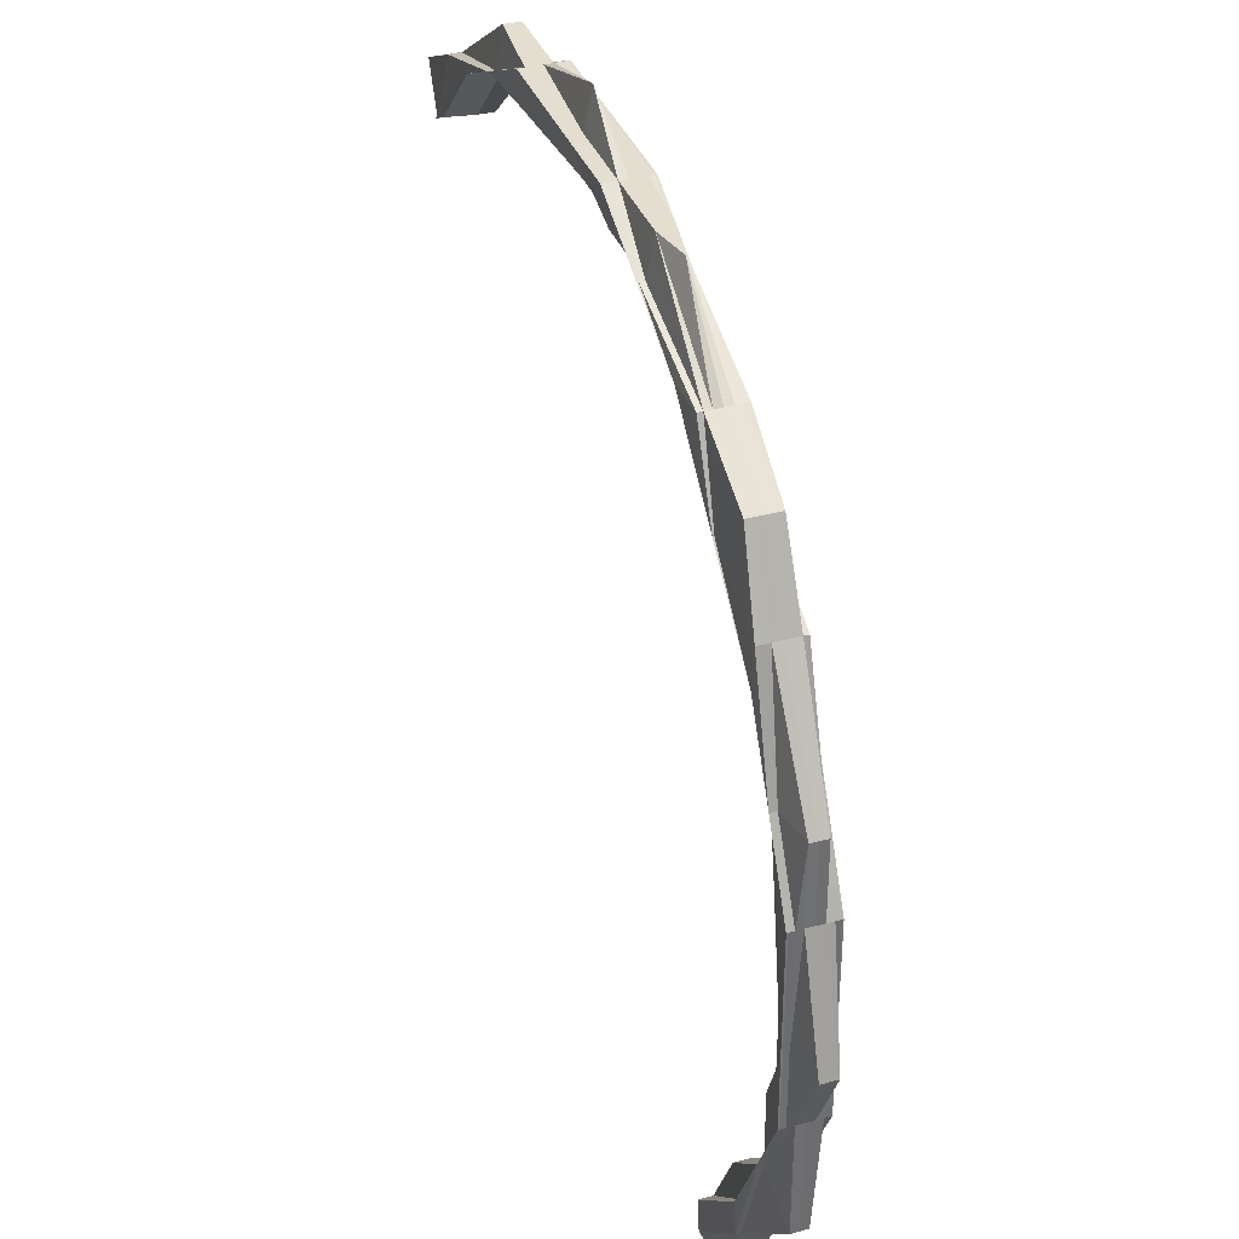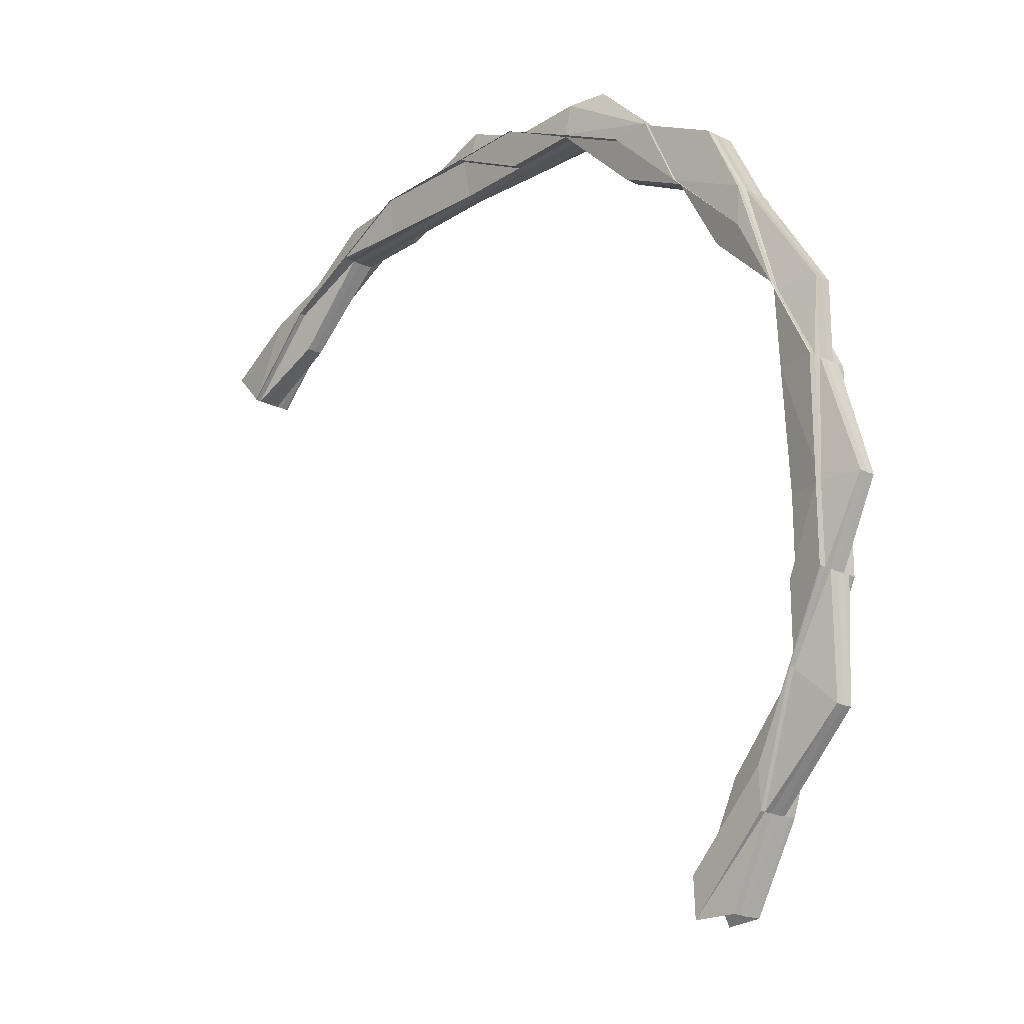
<metadata>
{"format":"obj","ext":"obj","renderer":"f3d","projection":"perspective","resolution":1024,"background":"white","views":[{"elev":36.5,"azim":70.5,"up":"+Y"},{"elev":-21.8,"azim":48.6,"up":"+Y"}]}
</metadata>
<code>
o 4496
v 2164 1868 10.68
v 2164 1868 10.68
v 2164 1868 10.68
v 2164 1868 10.68
v 2164 1868 10.68
v 2164 1868 10.68
v 2164 1868 10.68
v 2164 1868 10.68
v 2164 1868 10.68
v 2164 1868 10.68
v 2164 1868 10.68
v 2164 1868 10.69
v 2164 1868 10.69
v 2164 1868 10.69
v 2164 1868 10.68
v 2164 1868 10.69
v 2164 1868 10.69
v 2164 1868 10.69
v 2164 1868 10.69
v 2164 1868 10.69
v 2164 1868 10.69
v 2164 1868 10.69
v 2164 1868 10.69
v 2164 1868 10.69
v 2164 1868 10.69
v 2164 1868 10.69
v 2164 1868 10.69
v 2164 1868 10.69
v 2164 1868 10.69
v 2164 1868 10.69
v 2164 1868 10.69
v 2164 1868 10.69
v 2164 1868 10.69
v 2164 1868 10.69
v 2164 1868 10.69
v 2164 1868 10.69
v 2164 1868 10.69
v 2164 1868 10.69
v 2164 1868 10.69
v 2164 1868 10.68
v 2164 1868 10.68
v 2164 1868 10.68
v 2164 1868 10.68
v 2164 1868 10.68
v 2164 1868 10.68
v 2164 1868 10.68
v 2164 1868 10.68
v 2164 1868 10.68
v 2164 1868 10.68
v 2164 1868 10.68
v 2164 1868 10.68
v 2164 1868 10.69
v 2164 1868 10.69
v 2164 1868 10.68
v 2164 1868 10.68
v 2164 1868 10.68
v 2164 1868 10.68
v 2164 1868 10.68
v 2164 1868 10.68
v 2164 1868 10.68
v 2164 1868 10.68
v 2164 1868 10.68
v 2164 1868 10.68
v 2164 1868 10.68
v 2164 1868 10.68
v 2164 1868 10.68
v 2164 1868 10.68
v 2164 1868 10.68
v 2164 1868 10.68
v 2164 1868 10.68
v 2164 1868 10.68
v 2164 1868 10.68
v 2164 1868 10.68
v 2164 1868 10.68
v 2164 1868 10.68
v 2164 1868 10.68
v 2164 1868 10.68
v 2164 1868 10.68
v 2164 1868 10.68
v 2164 1868 10.68
v 2164 1868 10.68
v 2164 1868 10.68
v 2164 1868 10.68
v 2164 1868 10.68
v 2164 1868 10.68
v 2164 1868 10.68
v 2164 1868 10.68
v 2164 1868 10.69
v 2164 1868 10.69
v 2164 1868 10.69
v 2164 1868 10.69
v 2164 1868 10.69
v 2164 1868 10.69
v 2164 1868 10.69
v 2164 1868 10.69
v 2164 1868 10.69
v 2164 1868 10.69
v 2164 1868 10.69
v 2164 1868 10.69
v 2164 1868 10.69
v 2164 1868 10.69
v 2164 1868 10.69
v 2164 1868 10.69
v 2164 1868 10.69
v 2164 1868 10.69
v 2164 1868 10.69
v 2164 1868 10.69
v 2164 1868 10.69
v 2164 1868 10.69
v 2164 1868 10.69
v 2164 1868 10.69
v 2164 1868 10.69
v 2164 1868 10.69
v 2164 1868 10.69
v 2164 1868 10.68
v 2164 1868 10.68
v 2164 1868 10.68
v 2164 1868 10.68
v 2164 1868 10.68
v 2164 1868 10.68
v 2164 1868 10.68
v 2164 1868 10.68
v 2164 1868 10.68
v 2164 1868 10.68
v 2164 1868 10.68
v 2164 1868 10.68
v 2164 1868 10.68
v 2164 1868 10.68
v 2164 1868 10.68
v 2164 1868 10.68
v 2164 1868 10.68
v 2164 1868 10.68
v 2164 1868 10.68
v 2164 1868 10.68
v 2164 1868 10.68
v 2164 1868 10.68
v 2164 1868 10.68
v 2164 1868 10.68
v 2164 1868 10.68
v 2164 1868 10.68
v 2164 1868 10.68
v 2164 1868 10.68
v 2164 1868 10.68
v 2164 1868 10.68
v 2164 1868 10.68
v 2164 1868 10.68
v 2164 1868 10.68
v 2164 1868 10.68
v 2164 1868 10.68
v 2164 1868 10.68
v 2164 1868 10.68
v 2164 1868 10.68
v 2164 1868 10.68
v 2164 1868 10.68
v 2164 1868 10.68
v 2164 1868 10.68
v 2164 1868 10.68
v 2164 1868 10.68
v 2164 1868 10.68
v 2164 1868 10.68
v 2164 1868 10.68
v 2164 1868 10.68
v 2164 1868 10.68
v 2164 1868 10.68
v 2164 1868 10.68
v 2164 1868 10.68
v 2164 1868 10.68
v 2164 1868 10.68
v 2164 1868 10.68
v 2164 1868 10.68
v 2164 1868 10.68
v 2164 1868 10.68
v 2164 1868 10.68
v 2164 1868 10.68
v 2164 1868 10.68
v 2164 1868 10.68
v 2164 1868 10.68
v 2164 1868 10.68
v 2164 1868 10.68
v 2164 1868 10.68
v 2164 1868 10.69
v 2164 1868 10.69
v 2164 1868 10.68
v 2164 1868 10.69
v 2164 1868 10.68
v 2164 1868 10.69
v 2164 1868 10.69
v 2164 1868 10.69
v 2164 1868 10.69
v 2164 1868 10.69
v 2164 1868 10.69
v 2164 1868 10.69
v 2164 1868 10.69
v 2164 1868 10.69
v 2164 1868 10.69
v 2164 1868 10.69
v 2164 1868 10.69
v 2164 1868 10.68
v 2164 1868 10.69
v 2164 1868 10.69
v 2164 1868 10.69
v 2164 1868 10.69
v 2164 1868 10.69
v 2164 1868 10.69
v 2164 1868 10.69
v 2164 1868 10.69
v 2164 1868 10.69
v 2164 1868 10.69
v 2164 1868 10.69
v 2164 1868 10.69
v 2164 1868 10.69
v 2164 1868 10.68
v 2164 1868 10.68
v 2164 1868 10.68
v 2164 1868 10.69
v 2164 1868 10.68
v 2164 1868 10.68
v 2164 1868 10.68
v 2164 1868 10.68
v 2164 1868 10.68
v 2164 1868 10.68
v 2164 1868 10.68
v 2164 1868 10.68
v 2164 1868 10.68
v 2164 1868 10.68
v 2164 1868 10.68
v 2164 1868 10.69
v 2164 1868 10.68
v 2164 1868 10.68
v 2164 1868 10.68
v 2164 1868 10.68
v 2164 1868 10.68
v 2164 1868 10.68
v 2164 1868 10.68
v 2164 1868 10.68
v 2164 1868 10.68
v 2164 1868 10.68
v 2164 1868 10.68
v 2164 1868 10.68
v 2164 1868 10.68
v 2164 1868 10.68
v 2164 1868 10.68
v 2164 1868 10.68
v 2164 1868 10.68
v 2164 1868 10.68
v 2164 1868 10.68
v 2164 1868 10.68
v 2164 1868 10.68
v 2164 1868 10.68
v 2164 1868 10.68
v 2164 1868 10.68
v 2164 1868 10.68
v 2164 1868 10.68
v 2164 1868 10.68
v 2164 1868 10.68
v 2164 1868 10.68
v 2164 1868 10.68
v 2164 1868 10.68
v 2164 1868 10.68
v 2164 1868 10.68
v 2164 1868 10.68
v 2164 1868 10.68
v 2164 1868 10.68
v 2164 1868 10.68
v 2164 1868 10.68
v 2164 1868 10.68
v 2164 1868 10.68
v 2164 1868 10.68
v 2164 1868 10.68
v 2164 1868 10.68
v 2164 1868 10.68
v 2164 1868 10.68
v 2164 1868 10.68
v 2164 1868 10.68
v 2164 1868 10.68
v 2164 1868 10.68
v 2164 1868 10.68
v 2164 1868 10.68
v 2164 1868 10.68
v 2164 1868 10.68
v 2164 1868 10.68
v 2164 1868 10.68
v 2164 1868 10.68
v 2164 1868 10.68
v 2164 1868 10.69
v 2164 1868 10.69
v 2164 1868 10.69
v 2164 1868 10.69
v 2164 1868 10.69
v 2164 1868 10.69
v 2164 1868 10.69
v 2164 1868 10.68
v 2164 1868 10.69
v 2164 1868 10.69
v 2164 1868 10.69
v 2164 1868 10.69
v 2164 1868 10.69
v 2164 1868 10.69
v 2164 1868 10.69
v 2164 1868 10.69
v 2164 1868 10.69
v 2164 1868 10.69
v 2164 1868 10.69
v 2164 1868 10.69
v 2164 1868 10.69
v 2164 1868 10.69
v 2164 1868 10.69
v 2164 1868 10.69
v 2164 1868 10.69
v 2164 1868 10.69
v 2164 1868 10.69
v 2164 1868 10.69
v 2164 1868 10.69
v 2164 1868 10.69
v 2164 1868 10.69
v 2164 1868 10.69
v 2164 1868 10.69
v 2164 1868 10.69
v 2164 1868 10.69
v 2164 1868 10.69
v 2164 1868 10.69
v 2164 1868 10.69
v 2164 1868 10.69
v 2164 1868 10.69
v 2164 1868 10.69
v 2164 1868 10.69
v 2164 1868 10.69
v 2164 1868 10.69
v 2164 1868 10.69
v 2164 1868 10.69
v 2164 1868 10.69
v 2164 1868 10.69
v 2164 1868 10.69
v 2164 1868 10.69
v 2164 1868 10.69
v 2164 1868 10.69
v 2164 1868 10.69
v 2164 1868 10.69
v 2164 1868 10.69
v 2164 1868 10.69
v 2164 1868 10.69
v 2164 1868 10.68
v 2164 1868 10.68
v 2164 1868 10.68
v 2164 1868 10.68
v 2164 1868 10.68
v 2164 1868 10.69
v 2164 1868 10.68
v 2164 1868 10.68
v 2164 1868 10.68
v 2164 1868 10.69
v 2164 1868 10.69
v 2164 1868 10.68
v 2164 1868 10.68
v 2164 1868 10.69
v 2164 1868 10.69
v 2164 1868 10.69
v 2164 1868 10.69
v 2164 1868 10.69
v 2164 1868 10.69
v 2164 1868 10.69
v 2164 1868 10.69
v 2164 1868 10.69
v 2164 1868 10.69
v 2164 1868 10.69
v 2164 1868 10.69
v 2164 1868 10.69
v 2164 1868 10.69
v 2164 1868 10.69
v 2164 1868 10.69
v 2164 1868 10.69
v 2164 1868 10.69
v 2164 1868 10.69
v 2164 1868 10.69
v 2164 1868 10.69
v 2164 1868 10.69
v 2164 1868 10.69
v 2164 1868 10.69
v 2164 1868 10.69
v 2164 1868 10.68
v 2164 1868 10.68
v 2164 1868 10.68
v 2164 1868 10.69
v 2164 1868 10.69
v 2164 1868 10.68
v 2164 1868 10.68
v 2164 1868 10.68
v 2164 1868 10.69
v 2164 1868 10.68
v 2164 1868 10.68
v 2164 1868 10.68
v 2164 1868 10.68
v 2164 1868 10.68
v 2164 1868 10.68
v 2164 1868 10.68
v 2164 1868 10.68
v 2164 1868 10.68
v 2164 1868 10.68
v 2164 1868 10.68
v 2164 1868 10.69
v 2164 1868 10.68
v 2164 1868 10.68
v 2164 1868 10.68
v 2164 1868 10.68
v 2164 1868 10.68
v 2164 1868 10.69
v 2164 1868 10.68
v 2164 1868 10.69
v 2164 1868 10.69
v 2164 1868 10.68
v 2164 1868 10.68
v 2164 1868 10.68
v 2164 1868 10.69
v 2164 1868 10.68
v 2164 1868 10.69
v 2164 1868 10.69
v 2164 1868 10.68
v 2164 1868 10.68
v 2164 1868 10.68
v 2164 1868 10.68
v 2164 1868 10.69
v 2164 1868 10.68
v 2164 1868 10.68
v 2164 1868 10.68
v 2164 1868 10.69
v 2164 1868 10.68
v 2164 1868 10.69
v 2164 1868 10.69
v 2164 1868 10.68
v 2164 1868 10.68
v 2164 1868 10.68
v 2164 1868 10.68
v 2164 1868 10.68
v 2164 1868 10.68
v 2164 1868 10.68
v 2164 1868 10.68
v 2164 1868 10.68
v 2164 1868 10.68
v 2164 1868 10.68
v 2164 1868 10.68
v 2164 1868 10.68
v 2164 1868 10.68
v 2164 1868 10.68
v 2164 1868 10.68
v 2164 1868 10.68
v 2164 1868 10.68
v 2164 1868 10.68
v 2164 1868 10.68
v 2164 1868 10.68
v 2164 1868 10.68
v 2164 1868 10.68
v 2164 1868 10.68
v 2164 1868 10.68
v 2164 1868 10.68
v 2164 1868 10.68
v 2164 1868 10.68
v 2164 1868 10.68
v 2164 1868 10.68
v 2164 1868 10.68
v 2164 1868 10.68
v 2164 1868 10.68
v 2164 1868 10.68
v 2164 1868 10.68
v 2164 1868 10.68
v 2164 1868 10.68
v 2164 1868 10.68
v 2164 1868 10.68
v 2164 1868 10.68
v 2164 1868 10.68
v 2164 1868 10.68
v 2164 1868 10.68
v 2164 1868 10.68
v 2164 1868 10.68
v 2164 1868 10.68
v 2164 1868 10.68
v 2164 1868 10.68
v 2164 1868 10.68
v 2164 1868 10.68
v 2164 1868 10.68
v 2164 1868 10.68
v 2164 1868 10.68
v 2164 1868 10.68
v 2164 1868 10.68
v 2164 1868 10.68
v 2164 1868 10.68
v 2164 1868 10.68
v 2164 1868 10.68
v 2164 1868 10.68
v 2164 1868 10.68
v 2164 1868 10.68
v 2164 1868 10.68
v 2164 1868 10.68
v 2164 1868 10.68
v 2164 1868 10.68
v 2164 1868 10.68
v 2164 1868 10.68
v 2164 1868 10.68
v 2164 1868 10.68
v 2164 1868 10.68
v 2164 1868 10.68
v 2164 1868 10.68
v 2164 1868 10.68
v 2164 1868 10.68
v 2164 1868 10.68
v 2164 1868 10.68
v 2164 1868 10.68
v 2164 1868 10.68
v 2164 1868 10.68
v 2164 1868 10.68
v 2164 1868 10.68
v 2164 1868 10.68
v 2164 1868 10.68
v 2164 1868 10.68
v 2164 1868 10.68
v 2164 1868 10.68
v 2164 1868 10.68
v 2164 1868 10.68
v 2164 1868 10.68
v 2164 1868 10.68
v 2164 1868 10.68
v 2164 1868 10.68
v 2164 1868 10.68
v 2164 1868 10.68
v 2164 1868 10.68
v 2164 1868 10.68
v 2164 1868 10.69
v 2164 1868 10.69
v 2164 1868 10.69
v 2164 1868 10.68
v 2164 1868 10.68
v 2164 1868 10.68
v 2164 1868 10.68
v 2164 1868 10.68
v 2164 1868 10.69
v 2164 1868 10.69
v 2164 1868 10.69
v 2164 1868 10.69
v 2164 1868 10.69
v 2164 1868 10.68
v 2164 1868 10.68
v 2164 1868 10.68
v 2164 1868 10.68
v 2164 1868 10.68
v 2164 1868 10.68
v 2164 1868 10.68
v 2164 1868 10.68
v 2164 1868 10.68
v 2164 1868 10.68
v 2164 1868 10.68
v 2164 1868 10.68
v 2164 1868 10.68
v 2164 1868 10.68
v 2164 1868 10.69
v 2164 1868 10.69
v 2164 1868 10.69
v 2164 1868 10.69
v 2164 1868 10.69
v 2164 1868 10.69
v 2164 1868 10.69
v 2164 1868 10.69
v 2164 1868 10.69
v 2164 1868 10.69
v 2164 1868 10.69
v 2164 1868 10.69
v 2164 1868 10.69
v 2164 1868 10.69
v 2164 1868 10.69
v 2164 1868 10.69
v 2164 1868 10.69
v 2164 1868 10.69
v 2164 1868 10.69
v 2164 1868 10.69
v 2164 1868 10.69
v 2164 1868 10.69
v 2164 1868 10.68
v 2164 1868 10.69
v 2164 1868 10.69
v 2164 1868 10.69
v 2164 1868 10.69
v 2164 1868 10.69
v 2164 1868 10.68
v 2164 1868 10.69
v 2164 1868 10.69
v 2164 1868 10.69
v 2164 1868 10.69
v 2164 1868 10.69
v 2164 1868 10.69
v 2164 1868 10.69
v 2164 1868 10.69
v 2164 1868 10.69
v 2164 1868 10.69
v 2164 1868 10.68
v 2164 1868 10.68
v 2164 1868 10.68
v 2164 1868 10.69
v 2164 1868 10.68
v 2164 1868 10.69
v 2164 1868 10.69
v 2164 1868 10.69
v 2164 1868 10.69
v 2164 1868 10.69
v 2164 1868 10.69
v 2164 1868 10.69
v 2164 1868 10.69
v 2164 1868 10.69
v 2164 1868 10.69
v 2164 1868 10.69
v 2164 1868 10.69
v 2164 1868 10.69
v 2164 1868 10.69
v 2164 1868 10.69
v 2164 1868 10.69
v 2164 1868 10.68
v 2164 1868 10.68
v 2164 1868 10.68
v 2164 1868 10.68
v 2164 1868 10.68
v 2164 1868 10.68
v 2164 1868 10.68
v 2164 1868 10.68
v 2164 1868 10.68
v 2164 1868 10.68
f 1 2 3
f 3 4 5
f 4 6 7
f 2 4 8
f 9 10 1
f 10 2 11
f 12 13 9
f 14 13 12
f 13 10 15
f 16 17 14
f 16 18 19
f 18 20 21
f 17 22 13
f 22 17 23
f 17 24 25
f 23 25 26
f 27 24 28
f 29 28 30
f 29 23 31
f 32 33 29
f 33 34 13
f 23 34 35
f 13 36 10
f 37 36 23
f 37 23 38
f 39 37 38
f 40 37 39
f 41 40 39
f 40 42 37
f 42 36 37
f 43 40 41
f 44 42 40
f 43 44 40
f 45 43 41
f 44 46 42
f 47 48 45
f 49 47 45
f 50 49 45
f 51 50 45
f 52 51 45
f 53 52 45
f 54 46 44
f 55 54 44
f 55 44 43
f 56 54 55
f 56 57 58
f 54 59 46
f 60 43 45
f 60 55 43
f 61 60 45
f 62 55 60
f 63 64 55
f 65 60 61
f 65 62 60
f 66 65 61
f 67 63 65
f 63 68 69
f 70 68 71
f 72 71 73
f 74 69 73
f 75 76 74
f 77 62 76
f 78 79 74
f 80 62 77
f 4 80 77
f 80 81 82
f 83 80 4
f 2 83 4
f 83 84 80
f 84 85 80
f 86 83 2
f 10 86 2
f 87 84 83
f 86 87 83
f 36 86 10
f 88 87 86
f 36 88 86
f 89 88 36
f 88 90 87
f 91 92 88
f 93 91 88
f 94 91 95
f 91 96 97
f 93 98 99
f 100 93 101
f 100 93 102
f 102 103 104
f 105 106 104
f 107 108 106
f 109 108 110
f 111 107 112
f 113 114 106
f 115 116 114
f 115 90 113
f 117 115 113
f 117 113 36
f 42 117 36
f 46 117 42
f 46 118 117
f 118 115 117
f 59 118 46
f 118 119 115
f 119 120 115
f 59 121 118
f 121 119 118
f 122 121 59
f 123 59 124
f 125 122 123
f 126 122 59
f 127 128 125
f 122 129 121
f 121 130 119
f 129 130 121
f 130 131 119
f 119 131 120
f 128 132 133
f 134 132 133
f 135 134 136
f 137 132 138
f 137 139 140
f 141 137 142
f 141 143 144
f 141 145 146
f 147 145 148
f 149 147 150
f 151 133 148
f 123 151 150
f 143 152 153
f 154 152 153
f 155 154 156
f 156 157 158
f 159 152 157
f 159 160 161
f 162 159 163
f 162 164 158
f 162 165 166
f 167 164 168
f 169 167 170
f 171 153 168
f 172 171 170
f 173 171 172
f 171 126 174
f 175 126 171
f 85 175 171
f 175 176 126
f 176 151 126
f 177 175 85
f 84 177 85
f 178 176 175
f 177 178 175
f 179 177 84
f 87 179 84
f 180 178 177
f 179 180 177
f 90 179 87
f 181 180 179
f 90 181 179
f 182 181 90
f 180 183 178
f 181 184 185
f 186 187 181
f 188 186 181
f 189 186 190
f 186 191 192
f 188 193 194
f 195 188 196
f 195 188 197
f 198 199 197
f 197 200 201
f 202 203 201
f 204 205 203
f 206 207 203
f 208 207 209
f 210 206 211
f 212 184 200
f 120 212 199
f 131 212 120
f 131 213 212
f 213 214 212
f 212 214 215
f 216 213 131
f 130 216 131
f 217 216 130
f 216 218 213
f 129 217 130
f 217 219 216
f 219 218 216
f 213 220 214
f 218 220 213
f 220 221 214
f 219 222 218
f 218 223 220
f 222 223 218
f 223 224 220
f 220 224 221
f 222 225 223
f 223 226 224
f 225 226 223
f 214 221 227
f 214 227 215
f 224 228 221
f 226 229 224
f 224 229 228
f 226 230 229
f 231 230 226
f 231 232 233
f 234 235 226
f 236 234 222
f 234 237 238
f 239 237 240
f 241 240 242
f 243 238 242
f 244 245 243
f 246 247 243
f 248 225 245
f 249 225 248
f 249 250 251
f 252 249 248
f 247 253 254
f 253 236 254
f 254 255 222
f 254 222 219
f 256 254 219
f 257 254 256
f 256 219 217
f 258 256 259
f 260 256 217
f 259 261 262
f 263 264 261
f 265 266 264
f 267 268 262
f 269 270 267
f 270 271 260
f 271 272 260
f 267 260 273
f 273 274 267
f 274 275 268
f 274 263 276
f 277 260 276
f 260 217 129
f 252 278 275
f 151 129 279
f 280 129 151
f 176 280 151
f 280 281 129
f 281 274 129
f 282 280 176
f 178 282 176
f 283 281 280
f 282 283 280
f 183 282 178
f 284 283 282
f 183 284 282
f 285 286 284
f 287 284 183
f 215 287 183
f 288 287 215
f 288 289 290
f 291 183 292
f 293 294 291
f 291 227 295
f 295 296 297
f 227 296 298
f 296 299 300
f 301 302 299
f 303 302 304
f 305 301 306
f 305 307 308
f 309 304 310
f 311 312 310
f 227 313 296
f 221 313 227
f 221 228 313
f 313 314 296
f 296 314 315
f 228 316 313
f 313 316 314
f 314 317 318
f 319 320 317
f 321 318 322
f 323 324 321
f 316 325 314
f 321 325 326
f 325 327 328
f 324 327 329
f 325 330 331
f 332 320 330
f 333 332 325
f 332 333 329
f 334 332 335
f 335 329 336
f 334 337 338
f 337 339 340
f 316 341 325
f 342 341 316
f 228 342 316
f 229 342 228
f 229 343 342
f 230 343 229
f 230 344 343
f 343 345 342
f 342 345 341
f 343 346 345
f 344 346 343
f 345 347 341
f 348 344 349
f 345 350 347
f 346 350 345
f 350 351 347
f 351 352 353
f 350 354 355
f 347 355 356
f 357 356 358
f 359 360 358
f 361 362 356
f 363 362 364
f 365 361 366
f 367 368 359
f 367 368 369
f 368 370 371
f 368 372 373
f 374 372 375
f 372 376 377
f 372 378 373
f 379 373 341
f 341 373 380
f 373 381 380
f 373 351 381
f 351 382 381
f 383 384 351
f 341 380 385
f 329 341 385
f 380 381 386
f 329 385 387
f 388 329 387
f 388 387 284
f 284 387 283
f 387 389 283
f 387 385 389
f 283 389 281
f 385 380 390
f 385 390 389
f 380 386 390
f 389 391 281
f 389 390 391
f 281 391 274
f 391 392 274
f 391 252 392
f 390 252 391
f 390 386 252
f 386 249 252
f 386 393 249
f 381 393 386
f 393 394 249
f 381 382 393
f 394 395 396
f 382 397 393
f 393 397 394
f 382 398 397
f 397 399 394
f 400 398 401
f 398 402 397
f 397 402 399
f 398 403 402
f 402 404 399
f 403 405 402
f 402 405 404
f 406 403 407
f 408 409 406
f 405 410 404
f 403 411 405
f 405 412 410
f 411 412 405
f 413 411 414
f 415 416 411
f 404 417 418
f 412 419 417
f 411 420 412
f 421 420 411
f 420 422 412
f 412 422 423
f 421 420 424
f 420 422 424
f 425 421 426
f 425 427 428
f 429 430 426
f 422 431 423
f 422 431 424
f 423 431 432
f 431 433 424
f 431 433 432
f 433 434 435
f 432 436 437
f 438 437 439
f 440 441 439
f 442 443 441
f 444 445 440
f 446 445 447
f 432 446 448
f 447 449 448
f 450 432 438
f 451 432 450
f 438 449 450
f 452 453 438
f 453 430 449
f 454 455 449
f 449 455 456
f 455 457 456
f 449 456 458
f 456 457 459
f 457 460 459
f 458 456 461
f 456 459 461
f 458 461 462
f 463 458 462
f 463 462 344
f 344 462 346
f 464 463 344
f 462 465 346
f 462 461 465
f 346 465 350
f 465 466 350
f 467 463 348
f 468 469 467
f 461 470 465
f 465 470 466
f 461 459 470
f 471 464 472
f 399 404 464
f 404 473 464
f 348 473 474
f 475 476 474
f 477 464 478
f 476 479 480
f 473 481 480
f 482 479 483
f 482 484 485
f 482 486 487
f 486 488 489
f 486 490 491
f 469 490 481
f 492 490 481
f 493 492 494
f 495 492 496
f 484 497 498
f 499 497 498
f 500 499 501
f 501 502 503
f 504 497 502
f 504 505 506
f 507 504 508
f 507 509 503
f 507 510 511
f 512 509 513
f 477 498 513
f 514 512 515
f 516 477 515
f 517 477 516
f 518 519 520
f 521 522 523
f 523 522 66
f 522 65 66
f 522 524 65
f 79 525 522
f 525 67 522
f 526 527 528
f 529 530 531
f 530 532 533
f 534 535 536
f 535 537 538
f 539 540 541
f 540 542 543
f 544 545 546
f 547 548 549
f 548 550 551
f 552 553 554
f 554 555 556
f 557 558 556
f 559 560 558
f 561 562 558
f 563 562 564
f 565 561 566
f 567 568 554
f 567 568 569
f 568 570 571
f 568 572 384
f 572 573 384
f 573 574 575
f 576 572 577
f 572 578 579
f 384 580 581
f 582 583 580
f 409 584 583
f 585 586 582
f 586 584 435
f 586 584 587
f 588 587 589
f 590 591 589
f 592 580 555
f 466 592 553
f 470 592 466
f 470 593 592
f 459 593 470
f 459 460 593
f 460 424 593
f 593 594 592
f 593 424 594
f 592 594 595
f 424 596 594
f 594 597 595
f 594 596 597
f 596 598 597
f 406 597 599
f 597 598 600
f 599 600 601
f 597 600 602
f 598 603 600
f 600 603 604
f 603 605 606
f 600 606 607
f 608 609 610
f 609 611 612
f 613 614 615
f 616 617 614
f 618 619 620
f 619 621 622

</code>
